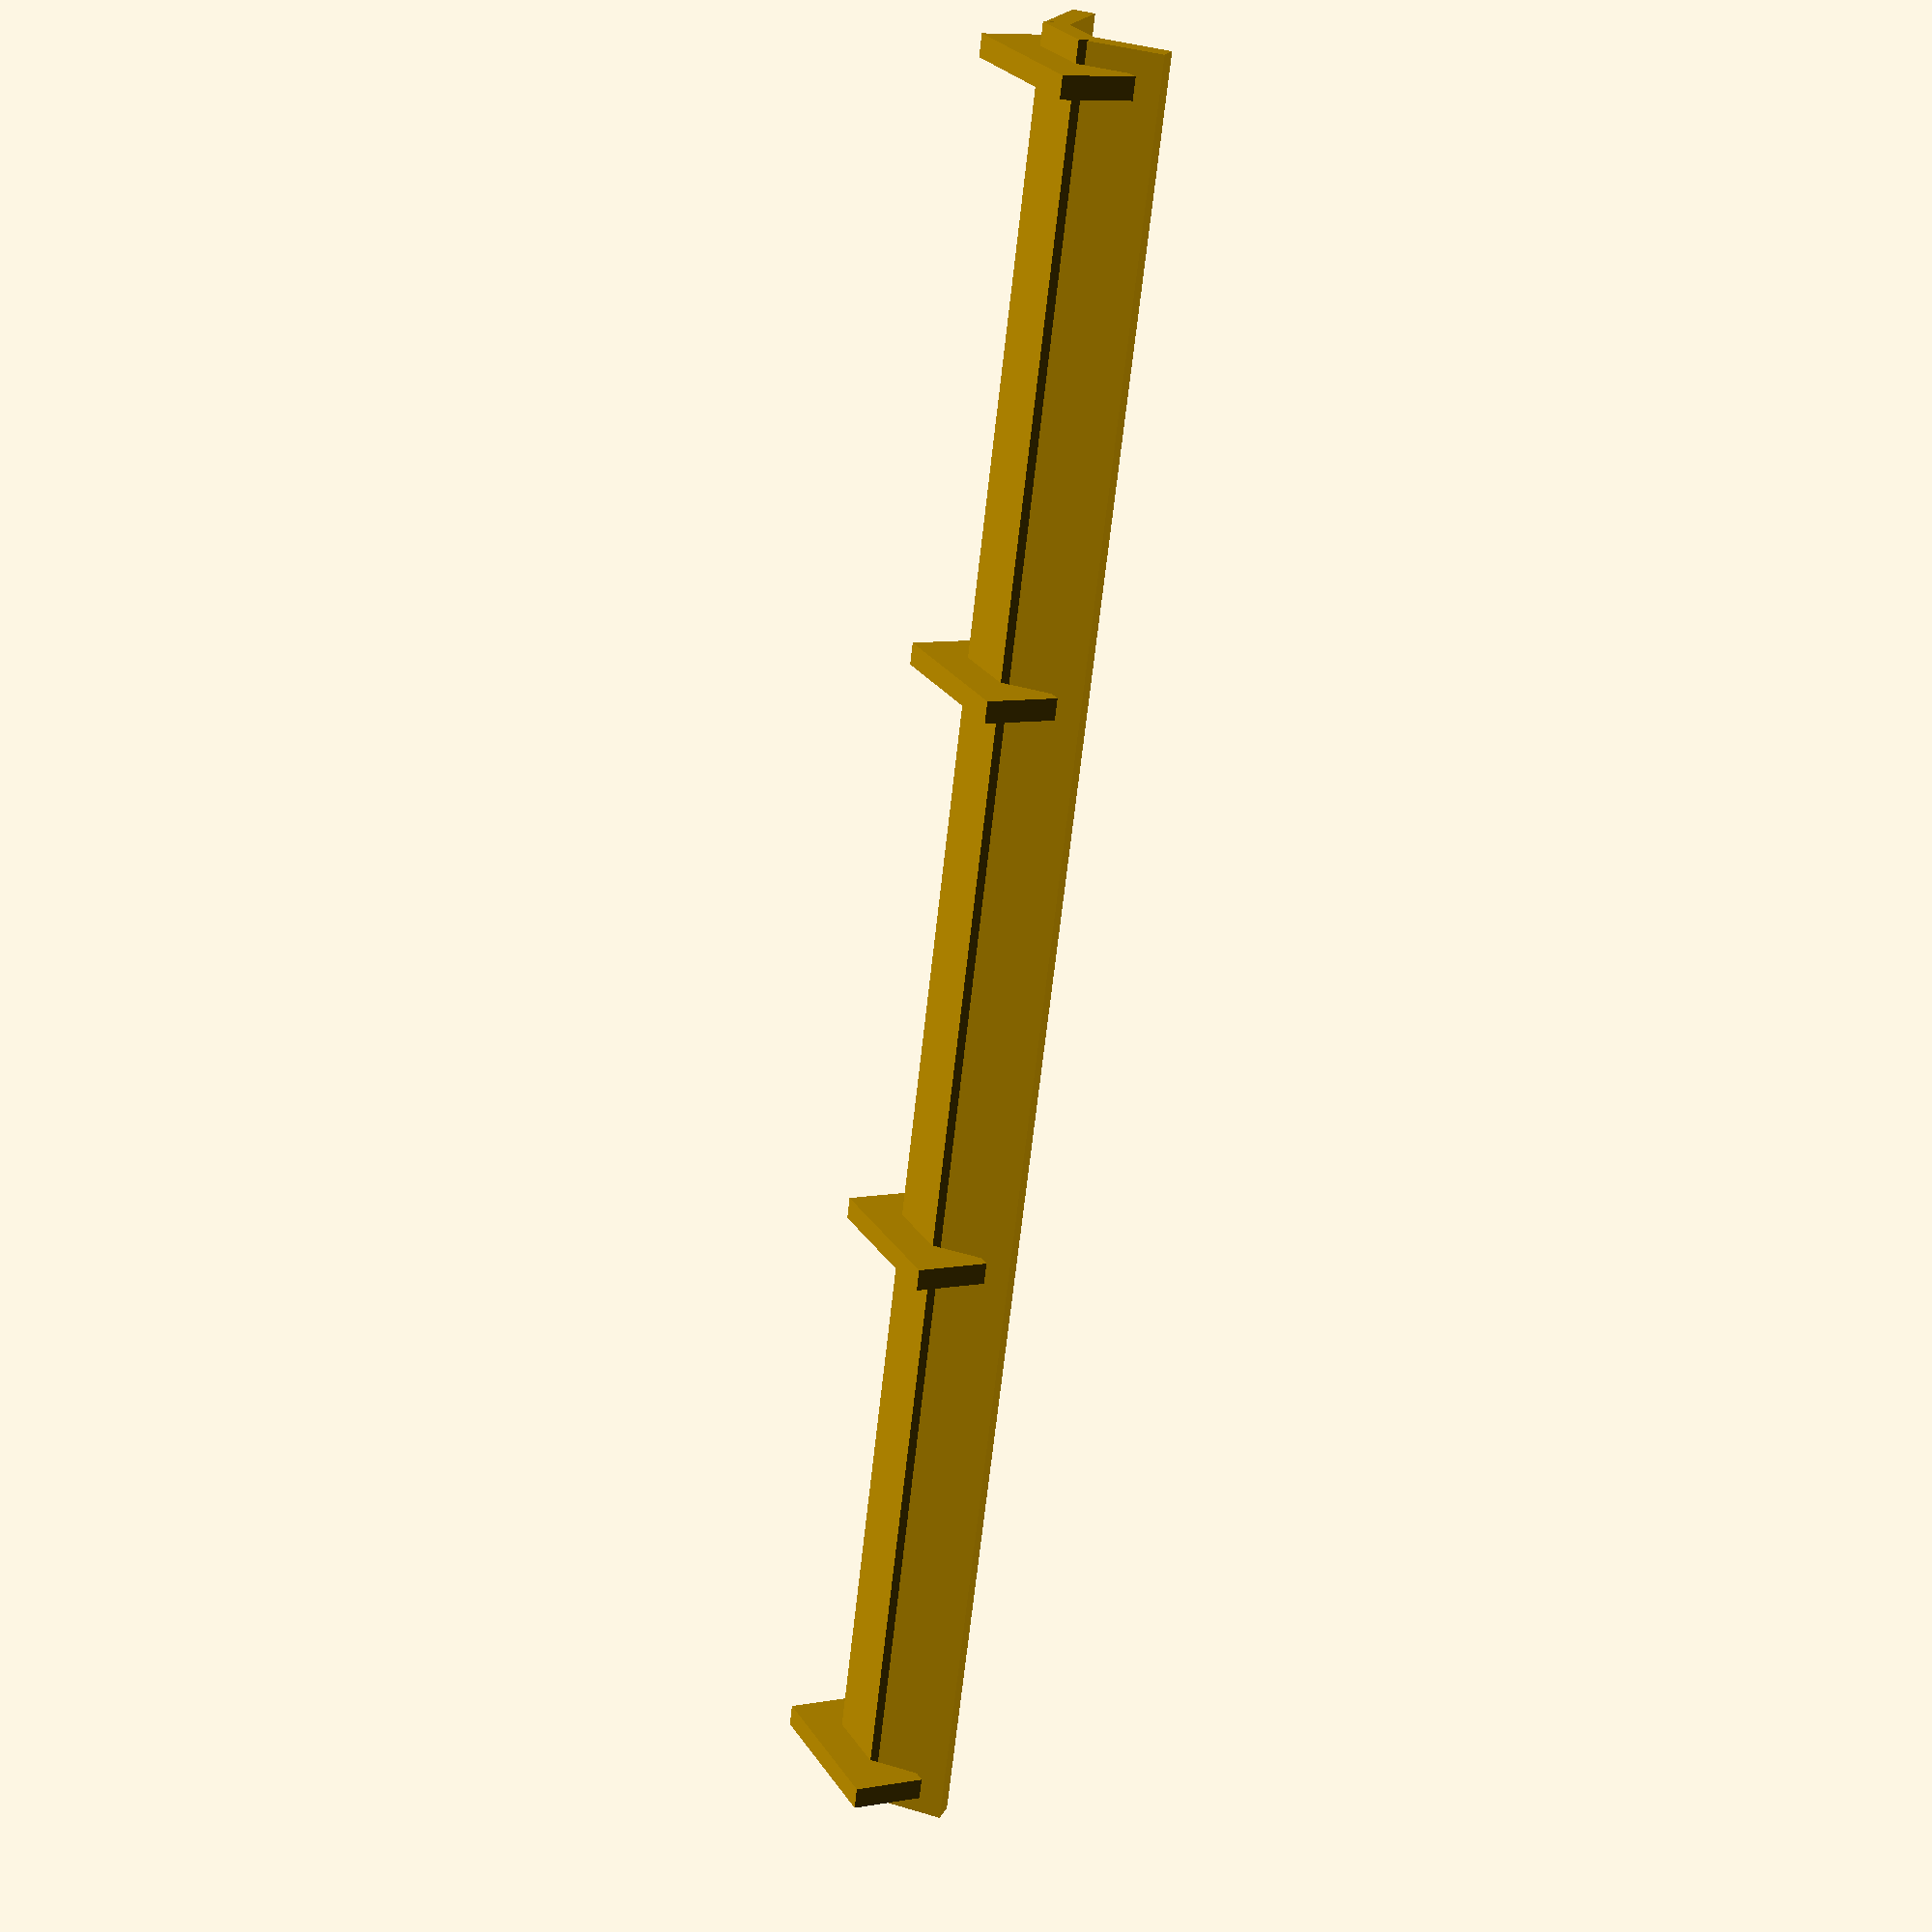
<openscad>
// (c) 2014 juewei@fabfolk.com
//
// slide for bambi trebuichet

module slide_support(h=60,d=18,l=150,w=60,z=18)
{
  // w & z are the dimensions of the boards placed on the support. 
  // Needed for fine tuning.

  a=0.08*z;
  difference()
    {
      translate([0,.5*w-.5*l,0]) cube([d,l,h]);
      translate([-10,0,0.5*h]) rotate([0,0,0]) cube([d+20,w,w]);
      translate([-10,0,0.5*h+a]) rotate([45,0,0]) cube([d+20,w,w]);
      translate([-10,w,0.5*h+a]) rotate([45,0,0]) cube([d+20,w,w]);
    }
}

module slide(w=60,d=18,l=1500)
{

  uw=2.3*w;
  uh=w;
  ud=d;

  translate([0,-0.5*w,0.5*uh]) 
    {
      difference()
	{
	  cube([l, w, d]);
	  translate([-10,-.5*d,0]) rotate([45,0,0]) cube([l+20,2*d,2*d]);
	  translate([-10,w+.5*d,0]) rotate([45,0,0]) cube([l+20,2*d,2*d]);
	}
      translate([0, -.21*d,0.295*d]) rotate([45,0,0]) cube([l,d,w]);
      translate([0,w+.21*d,0.295*d]) rotate([45,0,0]) cube([l,w,d]);

      for (x = [ud : (l-ud-2*ud)/3 : l-ud]) 
	{
	  translate([x,0,-0.5*uh]) slide_support(uh,ud,uw,w,d);
	}
    }
}

slide(d=18);

</openscad>
<views>
elev=171.6 azim=255.2 roll=295.9 proj=p view=solid
</views>
